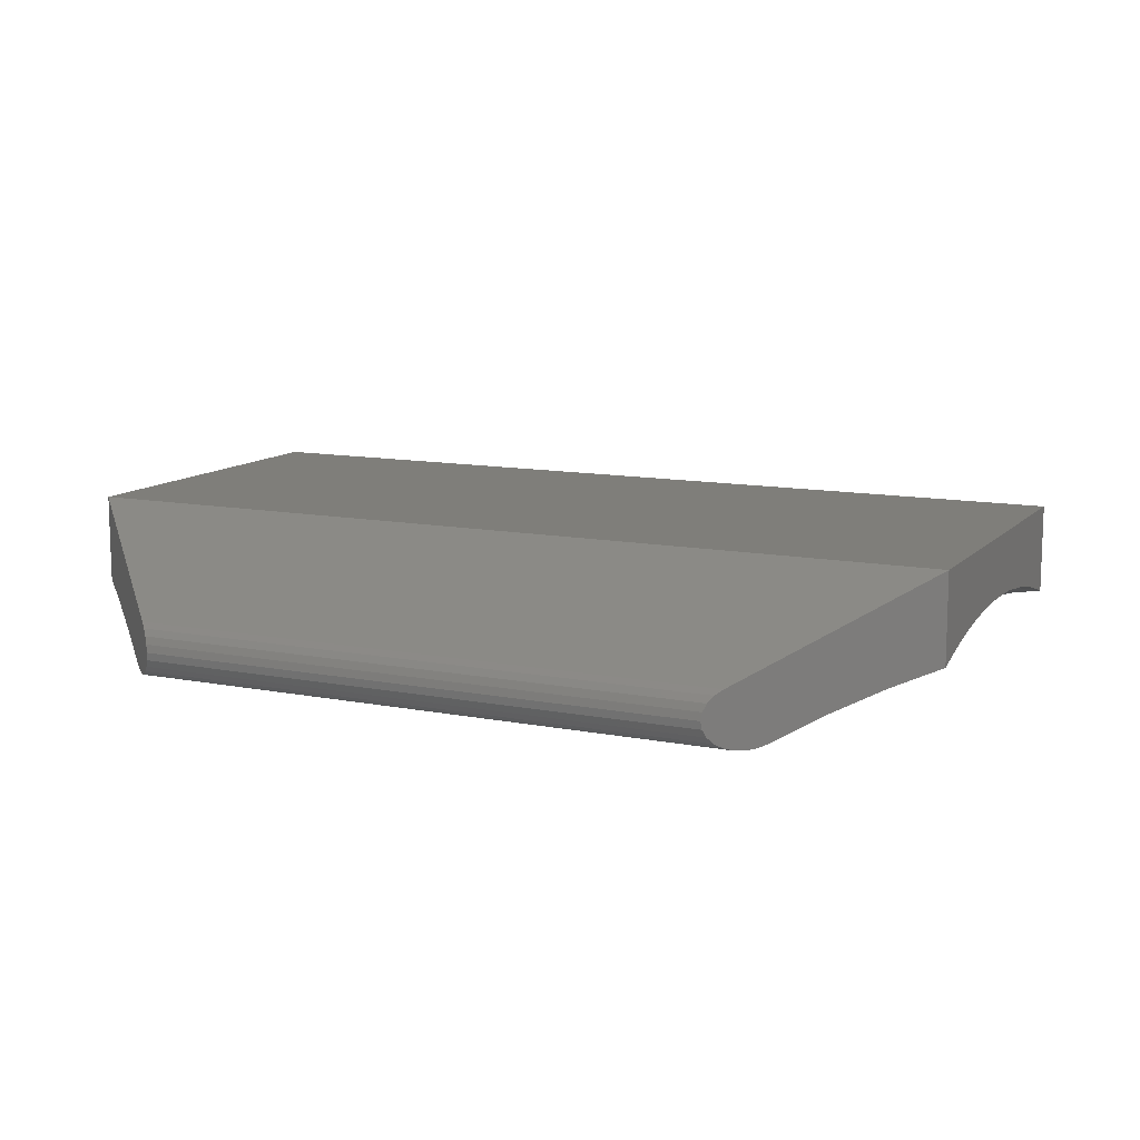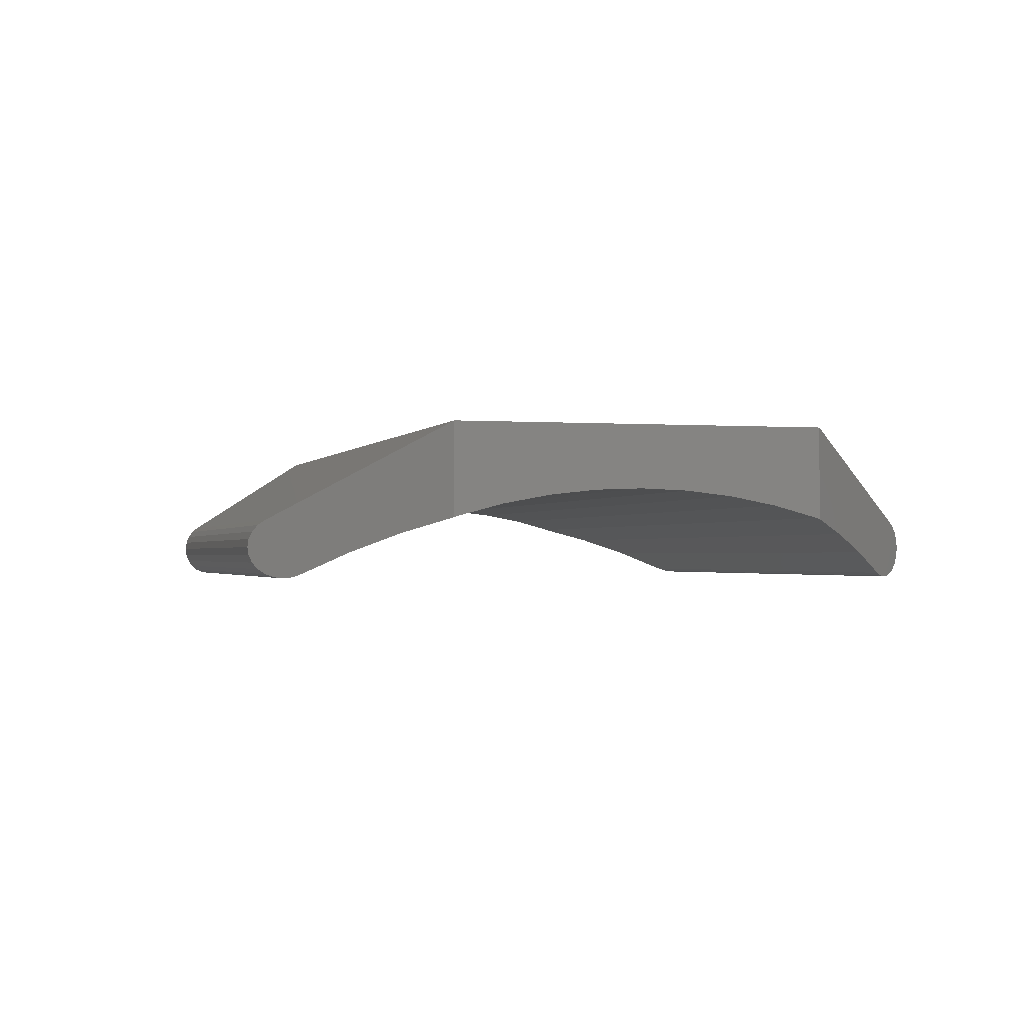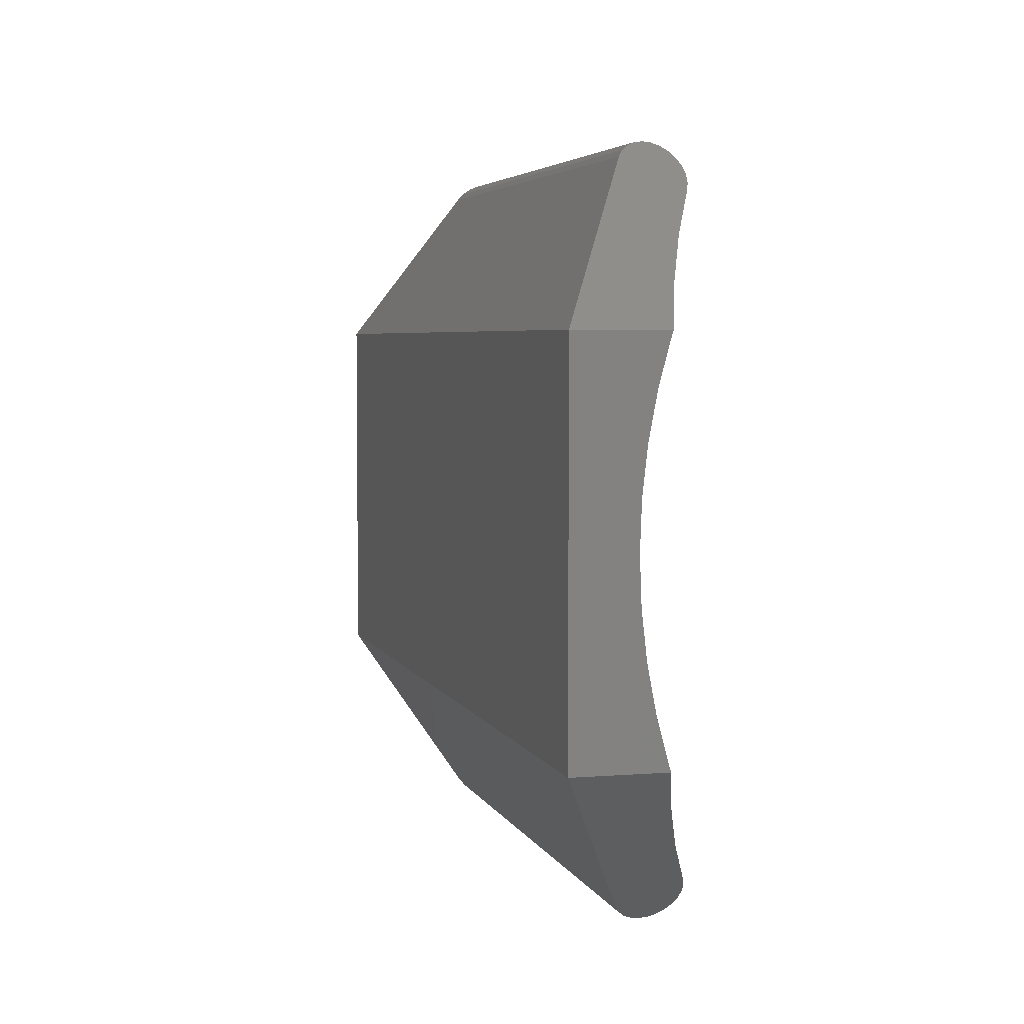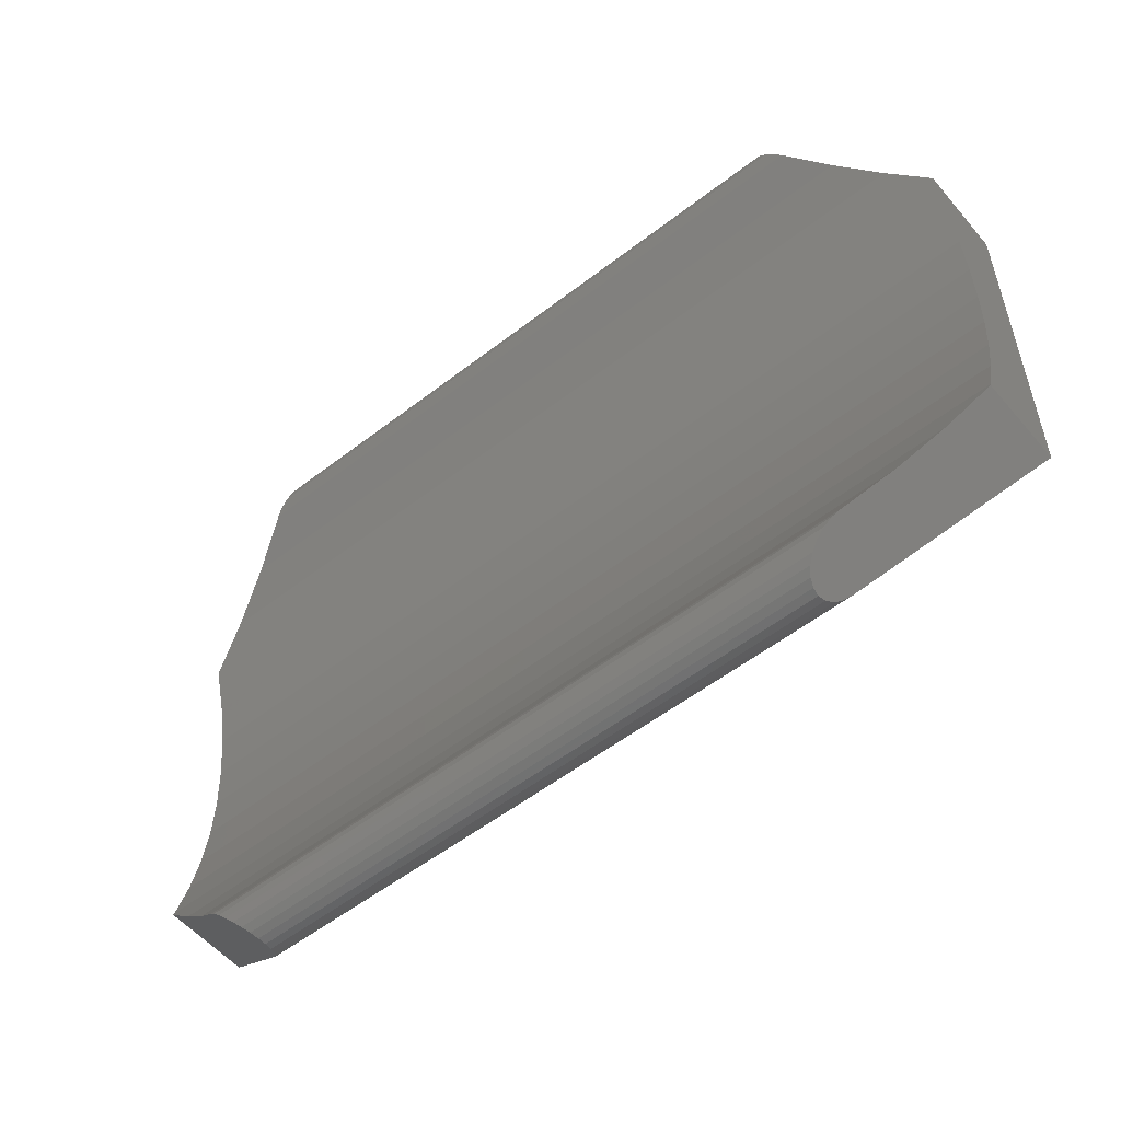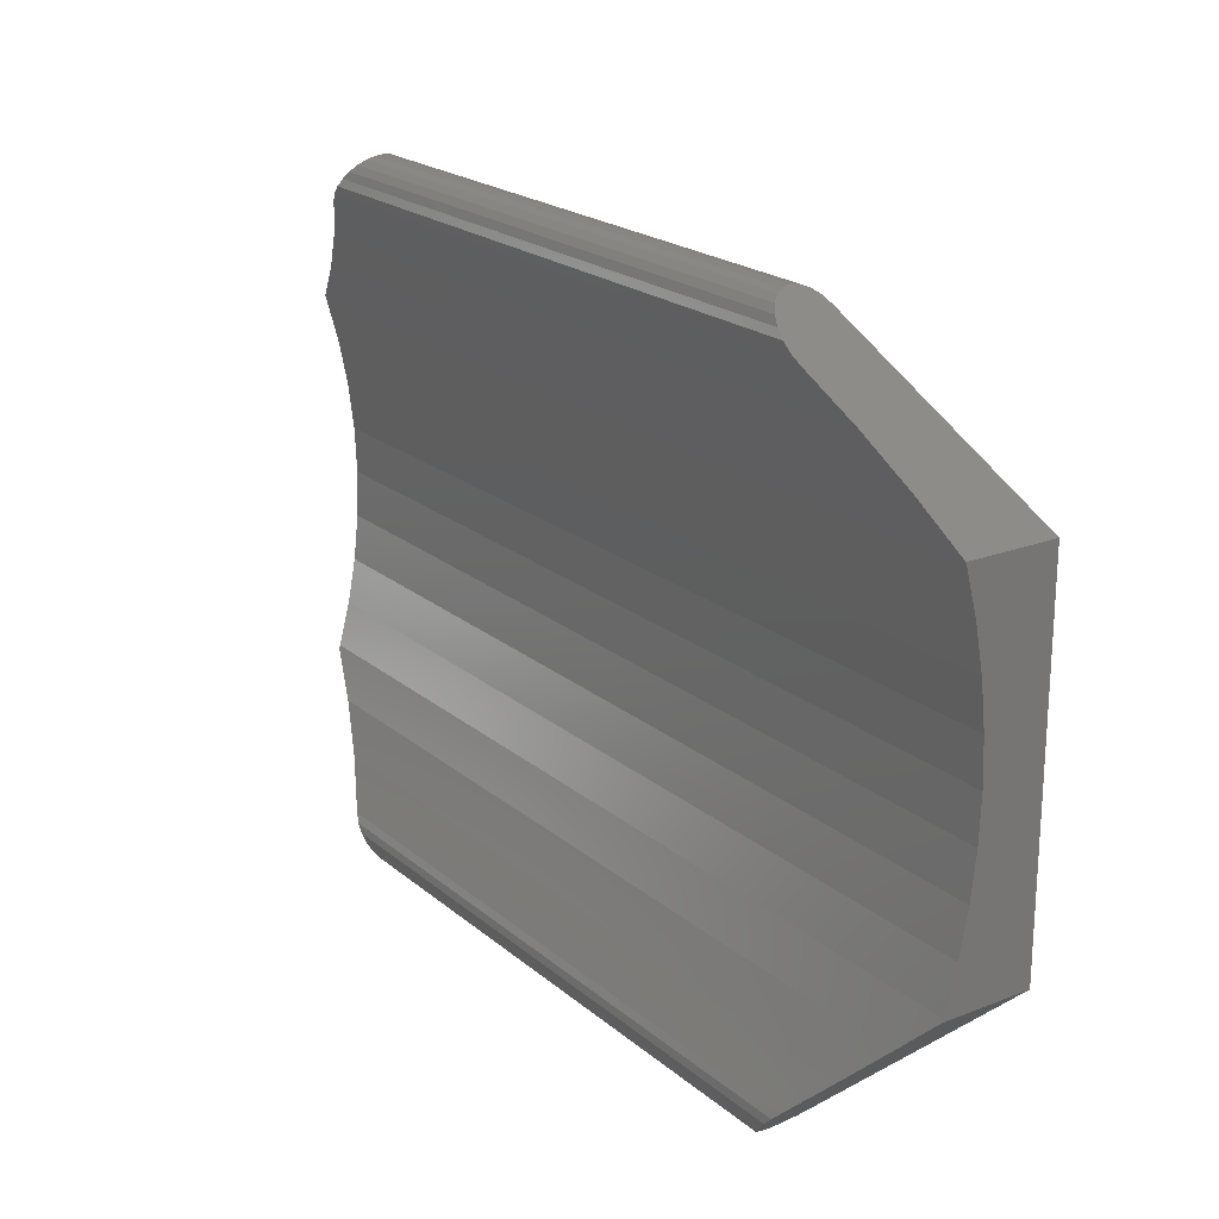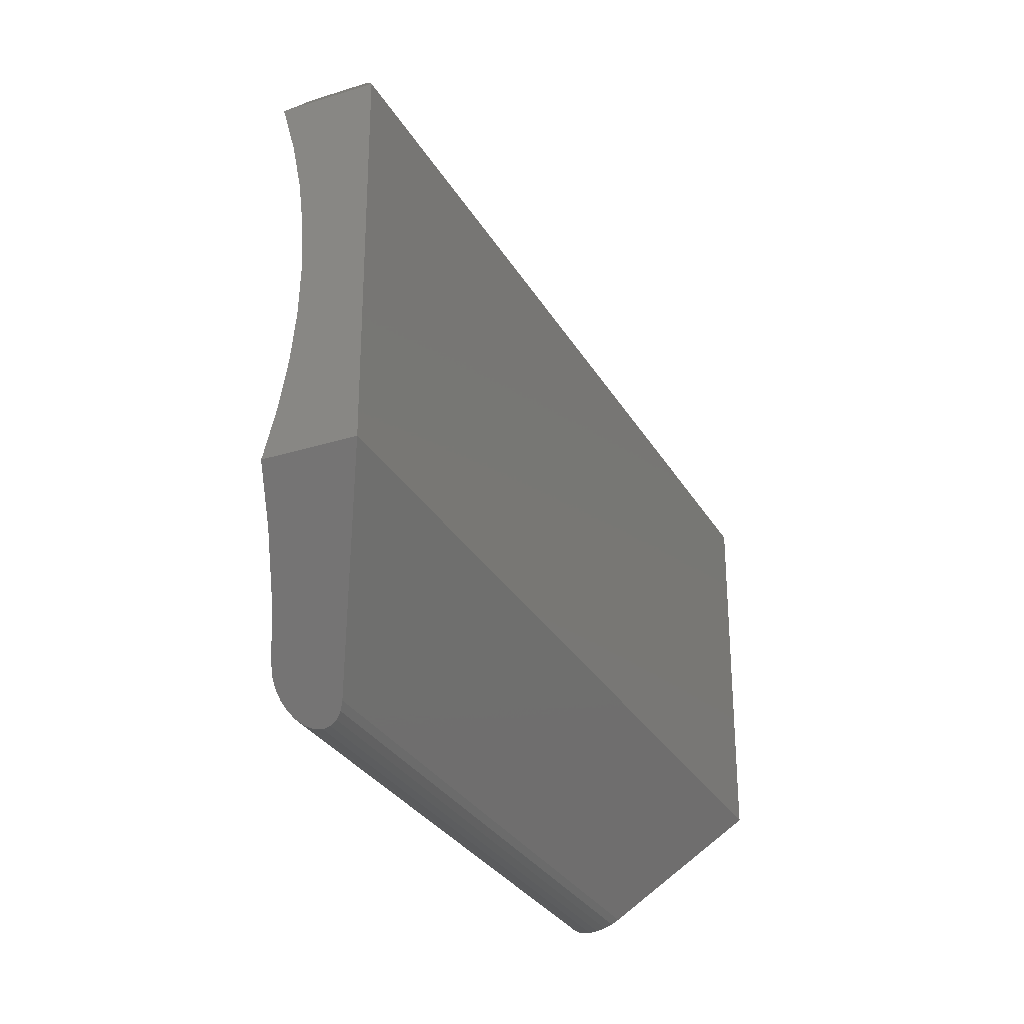
<metadata>
{"format":"stl","ext":"stl","renderer":"f3d","projection":"perspective","resolution":1024,"background":"white","views":[{"elev":11.5,"azim":-154.7,"up":"+Z"},{"elev":-1.3,"azim":74.4,"up":"+Z"},{"elev":4.4,"azim":75.2,"up":"+Y"},{"elev":-54.5,"azim":-140.6,"up":"+Y"},{"elev":21.0,"azim":-124.8,"up":"+Y"},{"elev":-29.6,"azim":-65.3,"up":"+Y"}]}
</metadata>
<code>
# stl→obj: 86 verts, 168 faces
v -175.1 -199.5 -1.116
v -175.4 -199.2 -1.116
v -175.3 -199.4 -1.133
v -175 -199.6 -1.066
v -175.5 -199.1 -1.066
v -174.9 -199.7 -0.9862
v -176.2 -198.5 -0.7162
v -174.8 -199.8 -0.8827
v -174.8 -199.9 -0.7621
v -174.8 -199.9 -0.6327
v -176.8 -197.8 -0.4172
v -174.8 -199.9 -0.5033
v -174.8 -199.8 -0.3827
v -177.5 -197.1 -0.1886
v -174.9 -199.7 -0.2791
v -175 -199.6 -0.1996
v -177.5 -197.1 1.274
v -162.5 -191.1 1.274
v -175 -188.6 -0.1996
v -177.5 -191.1 1.274
v -165 -188.6 -0.1996
v -174.9 -188.5 -0.2791
v -165.1 -188.5 -0.2791
v -165 -199.6 -1.066
v -165.1 -199.7 -0.9862
v -165.2 -199.9 -0.5033
v -165.2 -199.8 -0.3827
v -165.2 -188.4 -0.3827
v -174.8 -188.4 -0.3827
v -164.8 -199.4 -1.133
v -164.9 -199.5 -1.116
v -163.8 -198.5 -0.7162
v -164.5 -199.1 -1.066
v -162.5 -197.1 1.274
v -165 -199.6 -0.1996
v -162.5 -191.2 -0.1702
v -177.5 -191.9 0.02335
v -177.5 -191.2 -0.1702
v -162.5 -191.9 0.02335
v -175.4 -189 -1.116
v -164.5 -189.1 -1.066
v -175.5 -189.1 -1.066
v -164.6 -189 -1.116
v -162.5 -194.1 0.2741
v -177.5 -194.9 0.2461
v -177.5 -194.1 0.2741
v -162.5 -194.9 0.2461
v -163.2 -197.8 -0.4172
v -174.8 -188.4 -0.5033
v -165.3 -188.4 -0.6327
v -174.8 -188.4 -0.6327
v -165.2 -188.4 -0.5033
v -175.1 -188.7 -1.116
v -175.3 -188.9 -1.133
v -175 -188.6 -1.066
v -176.2 -189.8 -0.7162
v -174.9 -188.5 -0.9862
v -174.8 -188.4 -0.8827
v -174.8 -188.4 -0.7621
v -176.8 -190.5 -0.4172
v -177.5 -191.1 -0.1886
v -163.2 -190.5 -0.4172
v -162.5 -191.1 -0.1886
v -164.9 -188.7 -1.116
v -165 -188.6 -1.066
v -164.8 -188.9 -1.133
v -162.5 -193.4 0.2461
v -177.5 -193.4 0.2461
v -163.8 -189.8 -0.7162
v -165.1 -188.5 -0.9862
v -165.2 -188.4 -0.8827
v -165.2 -188.4 -0.7621
v -177.5 -195.6 0.1624
v -162.5 -195.6 0.1624
v -164.6 -199.2 -1.116
v -165.2 -199.8 -0.8827
v -165.2 -199.9 -0.7621
v -165.3 -199.9 -0.6327
v -162.5 -197.1 -0.1886
v -165.1 -199.7 -0.2791
v -162.5 -197.1 -0.1702
v -162.5 -196.3 0.02335
v -162.5 -192.6 0.1624
v -177.5 -192.6 0.1624
v -177.5 -196.3 0.02335
v -177.5 -197.1 -0.1702
f 1 2 3
f 2 1 4
f 2 4 5
f 5 4 6
f 5 6 7
f 7 6 8
f 7 8 9
f 7 9 10
f 7 10 11
f 11 10 12
f 11 12 13
f 11 13 14
f 14 13 15
f 14 15 16
f 14 16 17
f 18 19 20
f 19 18 21
f 21 22 19
f 22 21 23
f 24 6 4
f 6 24 25
f 26 13 12
f 13 26 27
f 22 28 29
f 28 22 23
f 30 1 3
f 1 30 31
f 32 5 7
f 5 32 33
f 16 34 17
f 34 16 35
f 36 37 38
f 37 36 39
f 40 41 42
f 41 40 43
f 44 45 46
f 45 44 47
f 48 7 11
f 7 48 32
f 31 4 1
f 4 31 24
f 49 50 51
f 50 49 52
f 40 53 54
f 53 40 42
f 53 42 55
f 55 42 56
f 55 56 57
f 57 56 58
f 58 56 59
f 59 56 51
f 51 56 60
f 51 60 49
f 49 60 29
f 29 60 61
f 29 61 22
f 22 61 19
f 19 61 20
f 60 38 61
f 38 60 36
f 36 60 62
f 36 62 63
f 55 64 53
f 64 55 65
f 54 43 40
f 43 54 66
f 67 46 68
f 46 67 44
f 53 66 54
f 66 53 64
f 56 62 60
f 62 56 69
f 64 43 66
f 43 64 65
f 43 65 41
f 41 65 70
f 41 70 69
f 69 70 71
f 69 71 72
f 69 72 50
f 69 50 62
f 62 50 52
f 62 52 28
f 62 28 63
f 63 28 23
f 63 23 21
f 63 21 18
f 47 73 45
f 73 47 74
f 75 31 30
f 31 75 33
f 31 33 24
f 24 33 32
f 24 32 25
f 25 32 76
f 76 32 77
f 77 32 78
f 78 32 48
f 78 48 26
f 26 48 27
f 27 48 79
f 27 79 80
f 80 79 35
f 35 79 34
f 81 34 79
f 34 81 82
f 34 82 18
f 18 82 74
f 18 74 47
f 18 47 44
f 18 44 67
f 18 67 83
f 18 83 39
f 18 39 36
f 18 36 63
f 57 65 55
f 65 57 70
f 42 69 56
f 69 42 41
f 83 68 84
f 68 83 67
f 26 10 78
f 10 26 12
f 39 84 37
f 84 39 83
f 77 8 76
f 8 77 9
f 58 70 57
f 70 58 71
f 59 71 58
f 71 59 72
f 76 6 25
f 6 76 8
f 74 85 73
f 85 74 82
f 81 14 86
f 14 81 11
f 11 81 48
f 48 81 79
f 51 72 59
f 72 51 50
f 82 86 85
f 86 82 81
f 78 9 77
f 9 78 10
f 15 35 16
f 35 15 80
f 17 86 14
f 86 17 85
f 85 17 20
f 85 20 73
f 73 20 45
f 45 20 46
f 46 20 68
f 68 20 84
f 84 20 37
f 37 20 38
f 38 20 61
f 34 20 17
f 20 34 18
f 33 2 5
f 2 33 75
f 49 28 52
f 28 49 29
f 80 13 27
f 13 80 15
f 75 3 2
f 3 75 30

</code>
